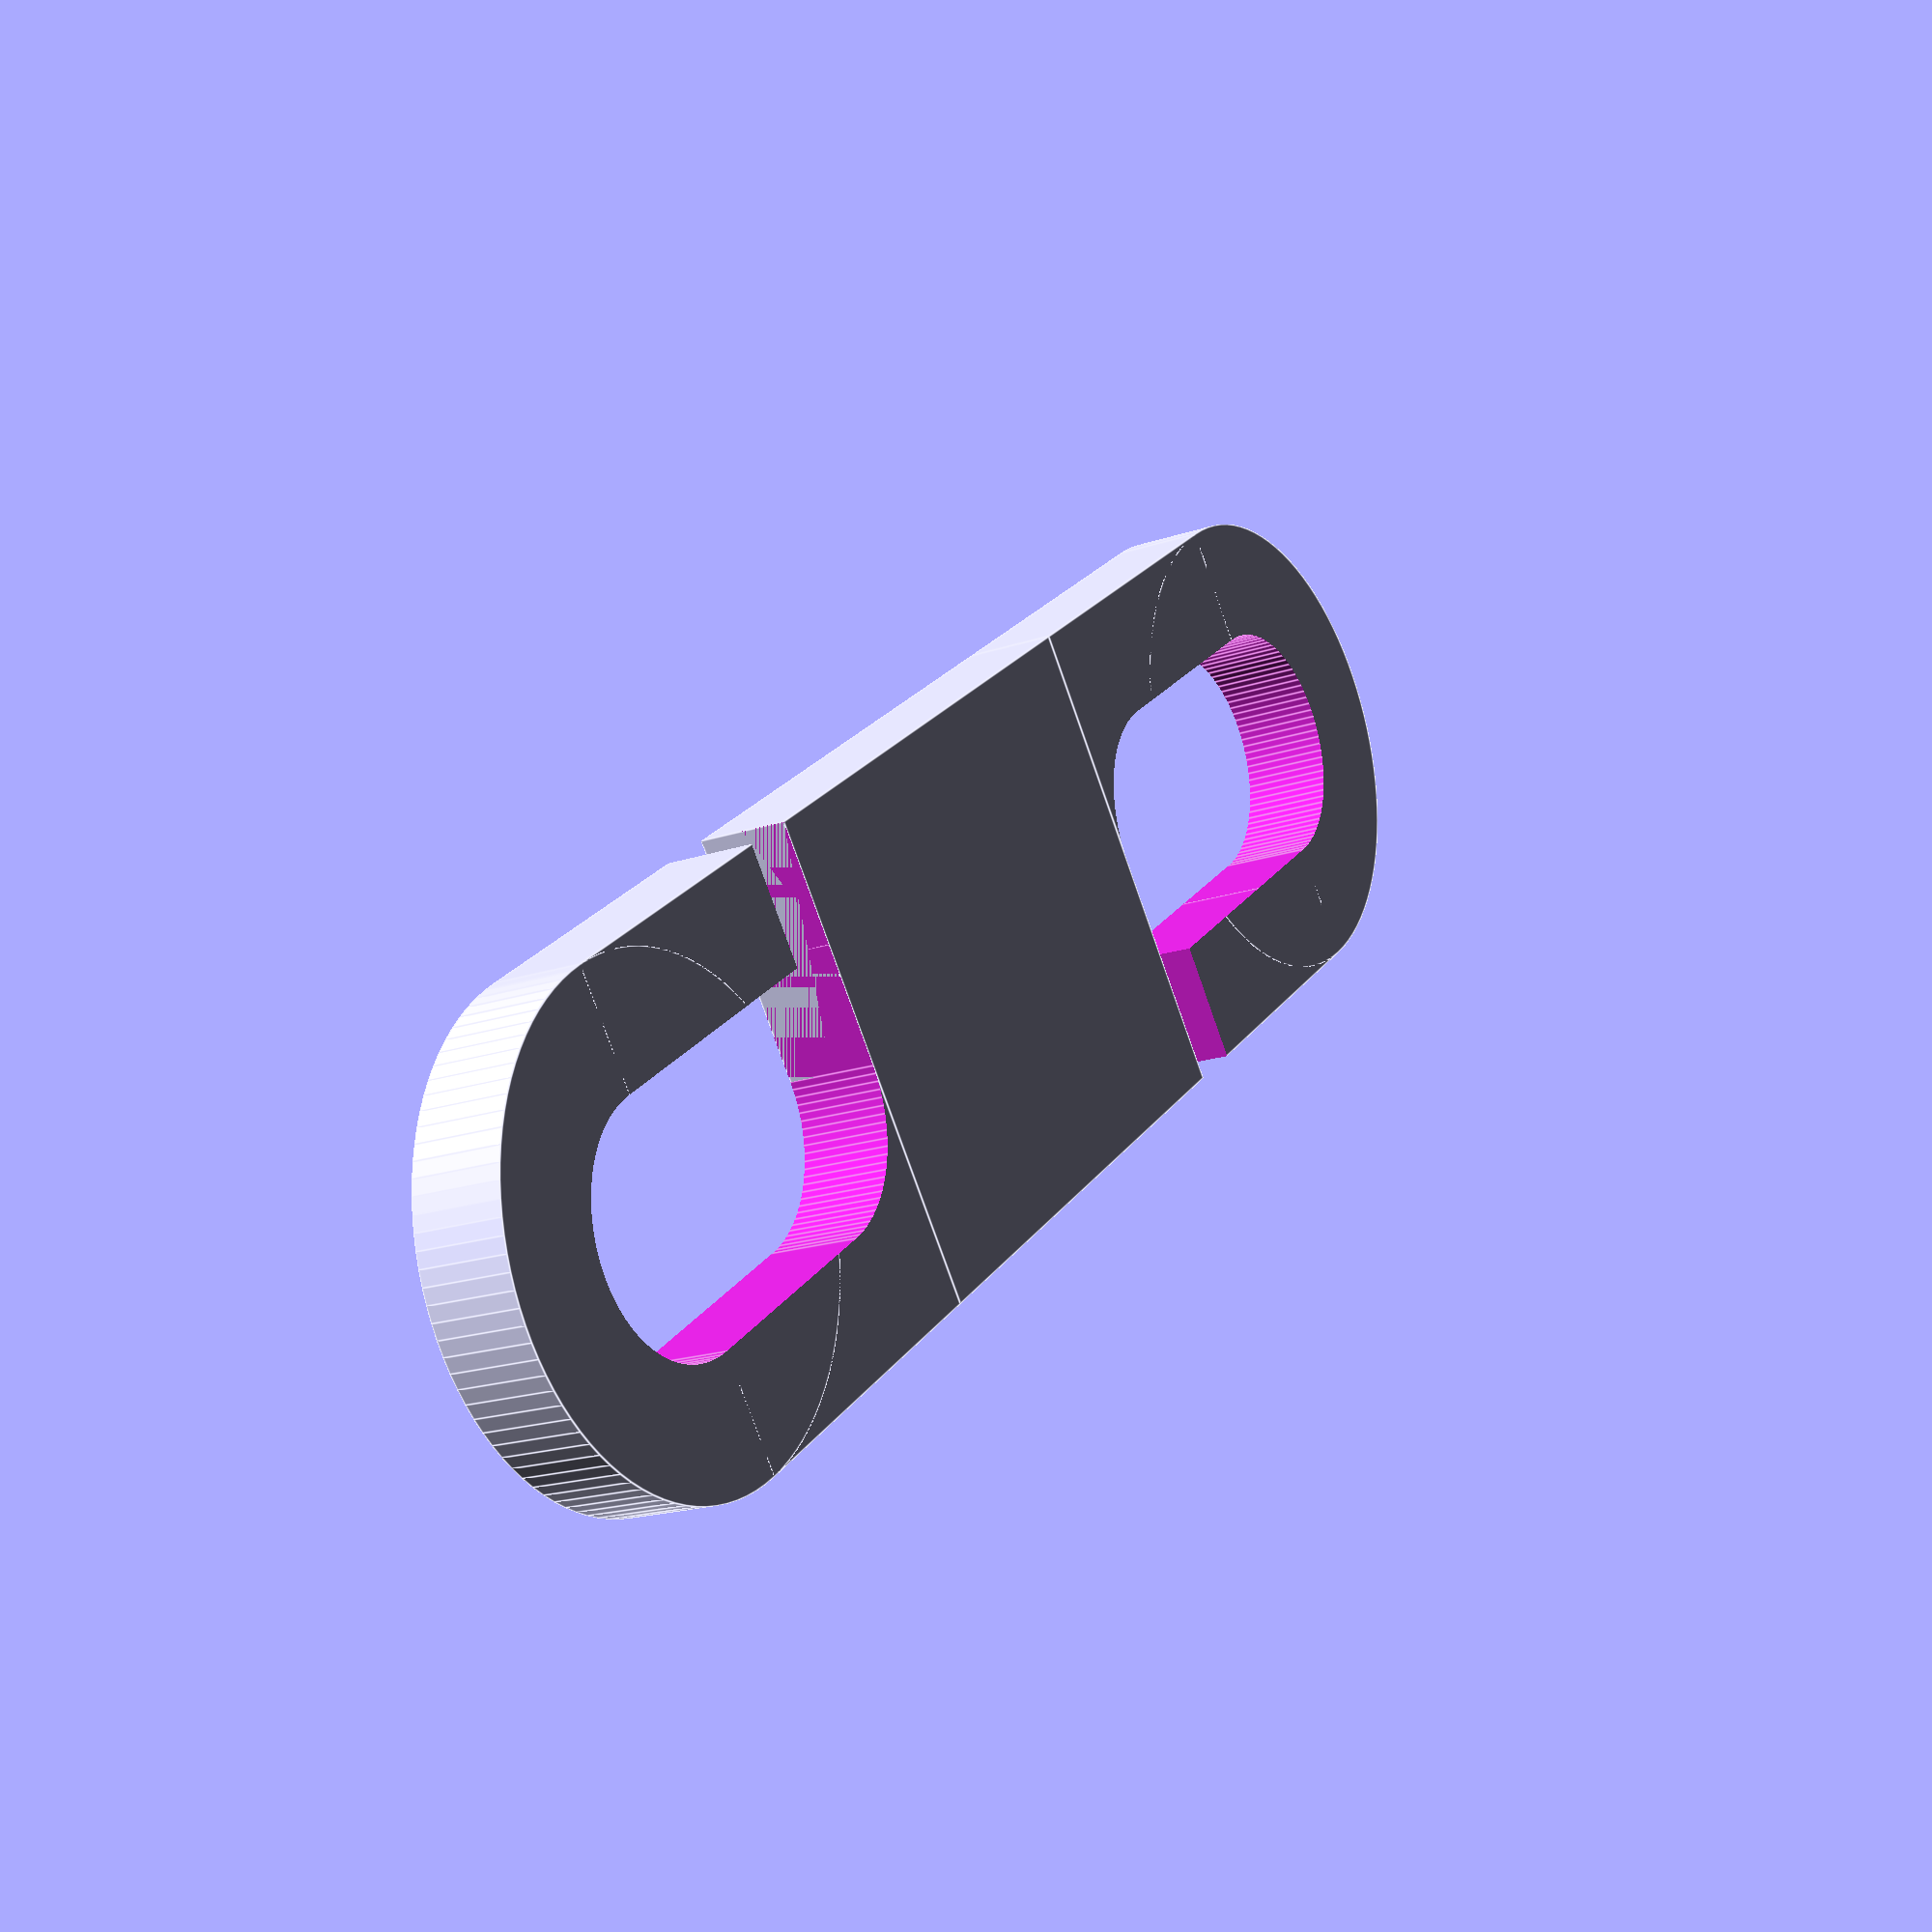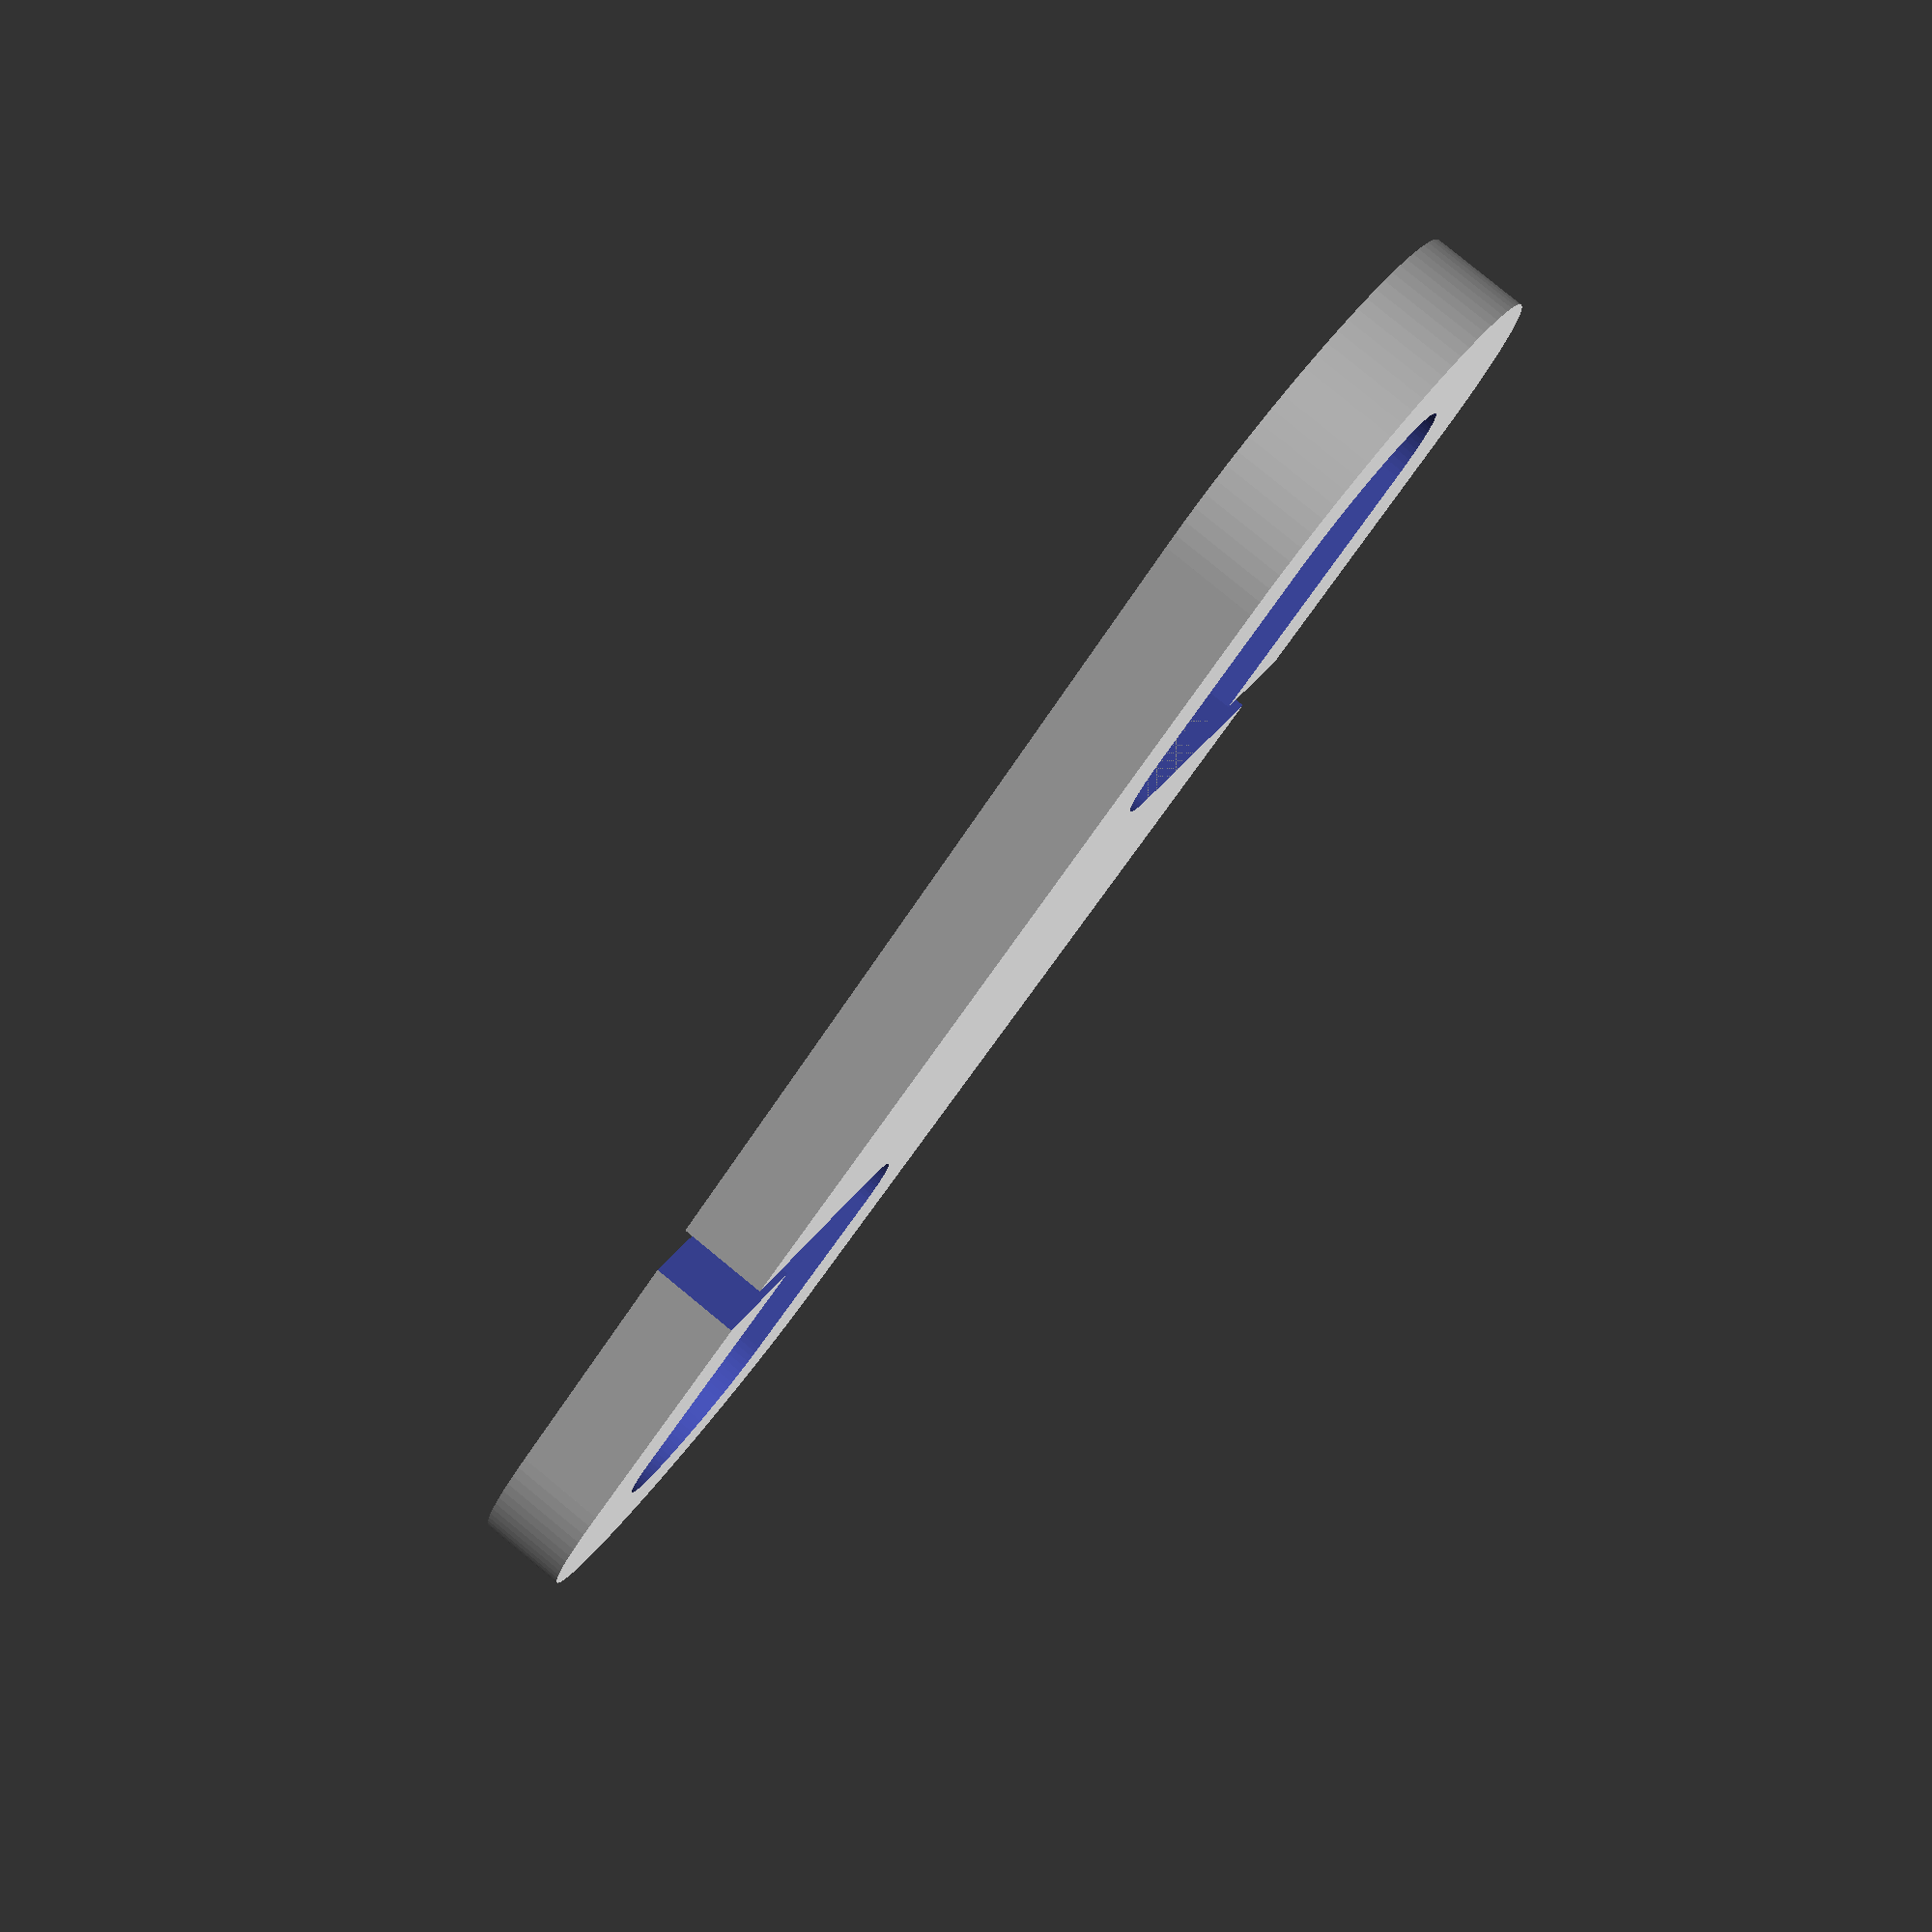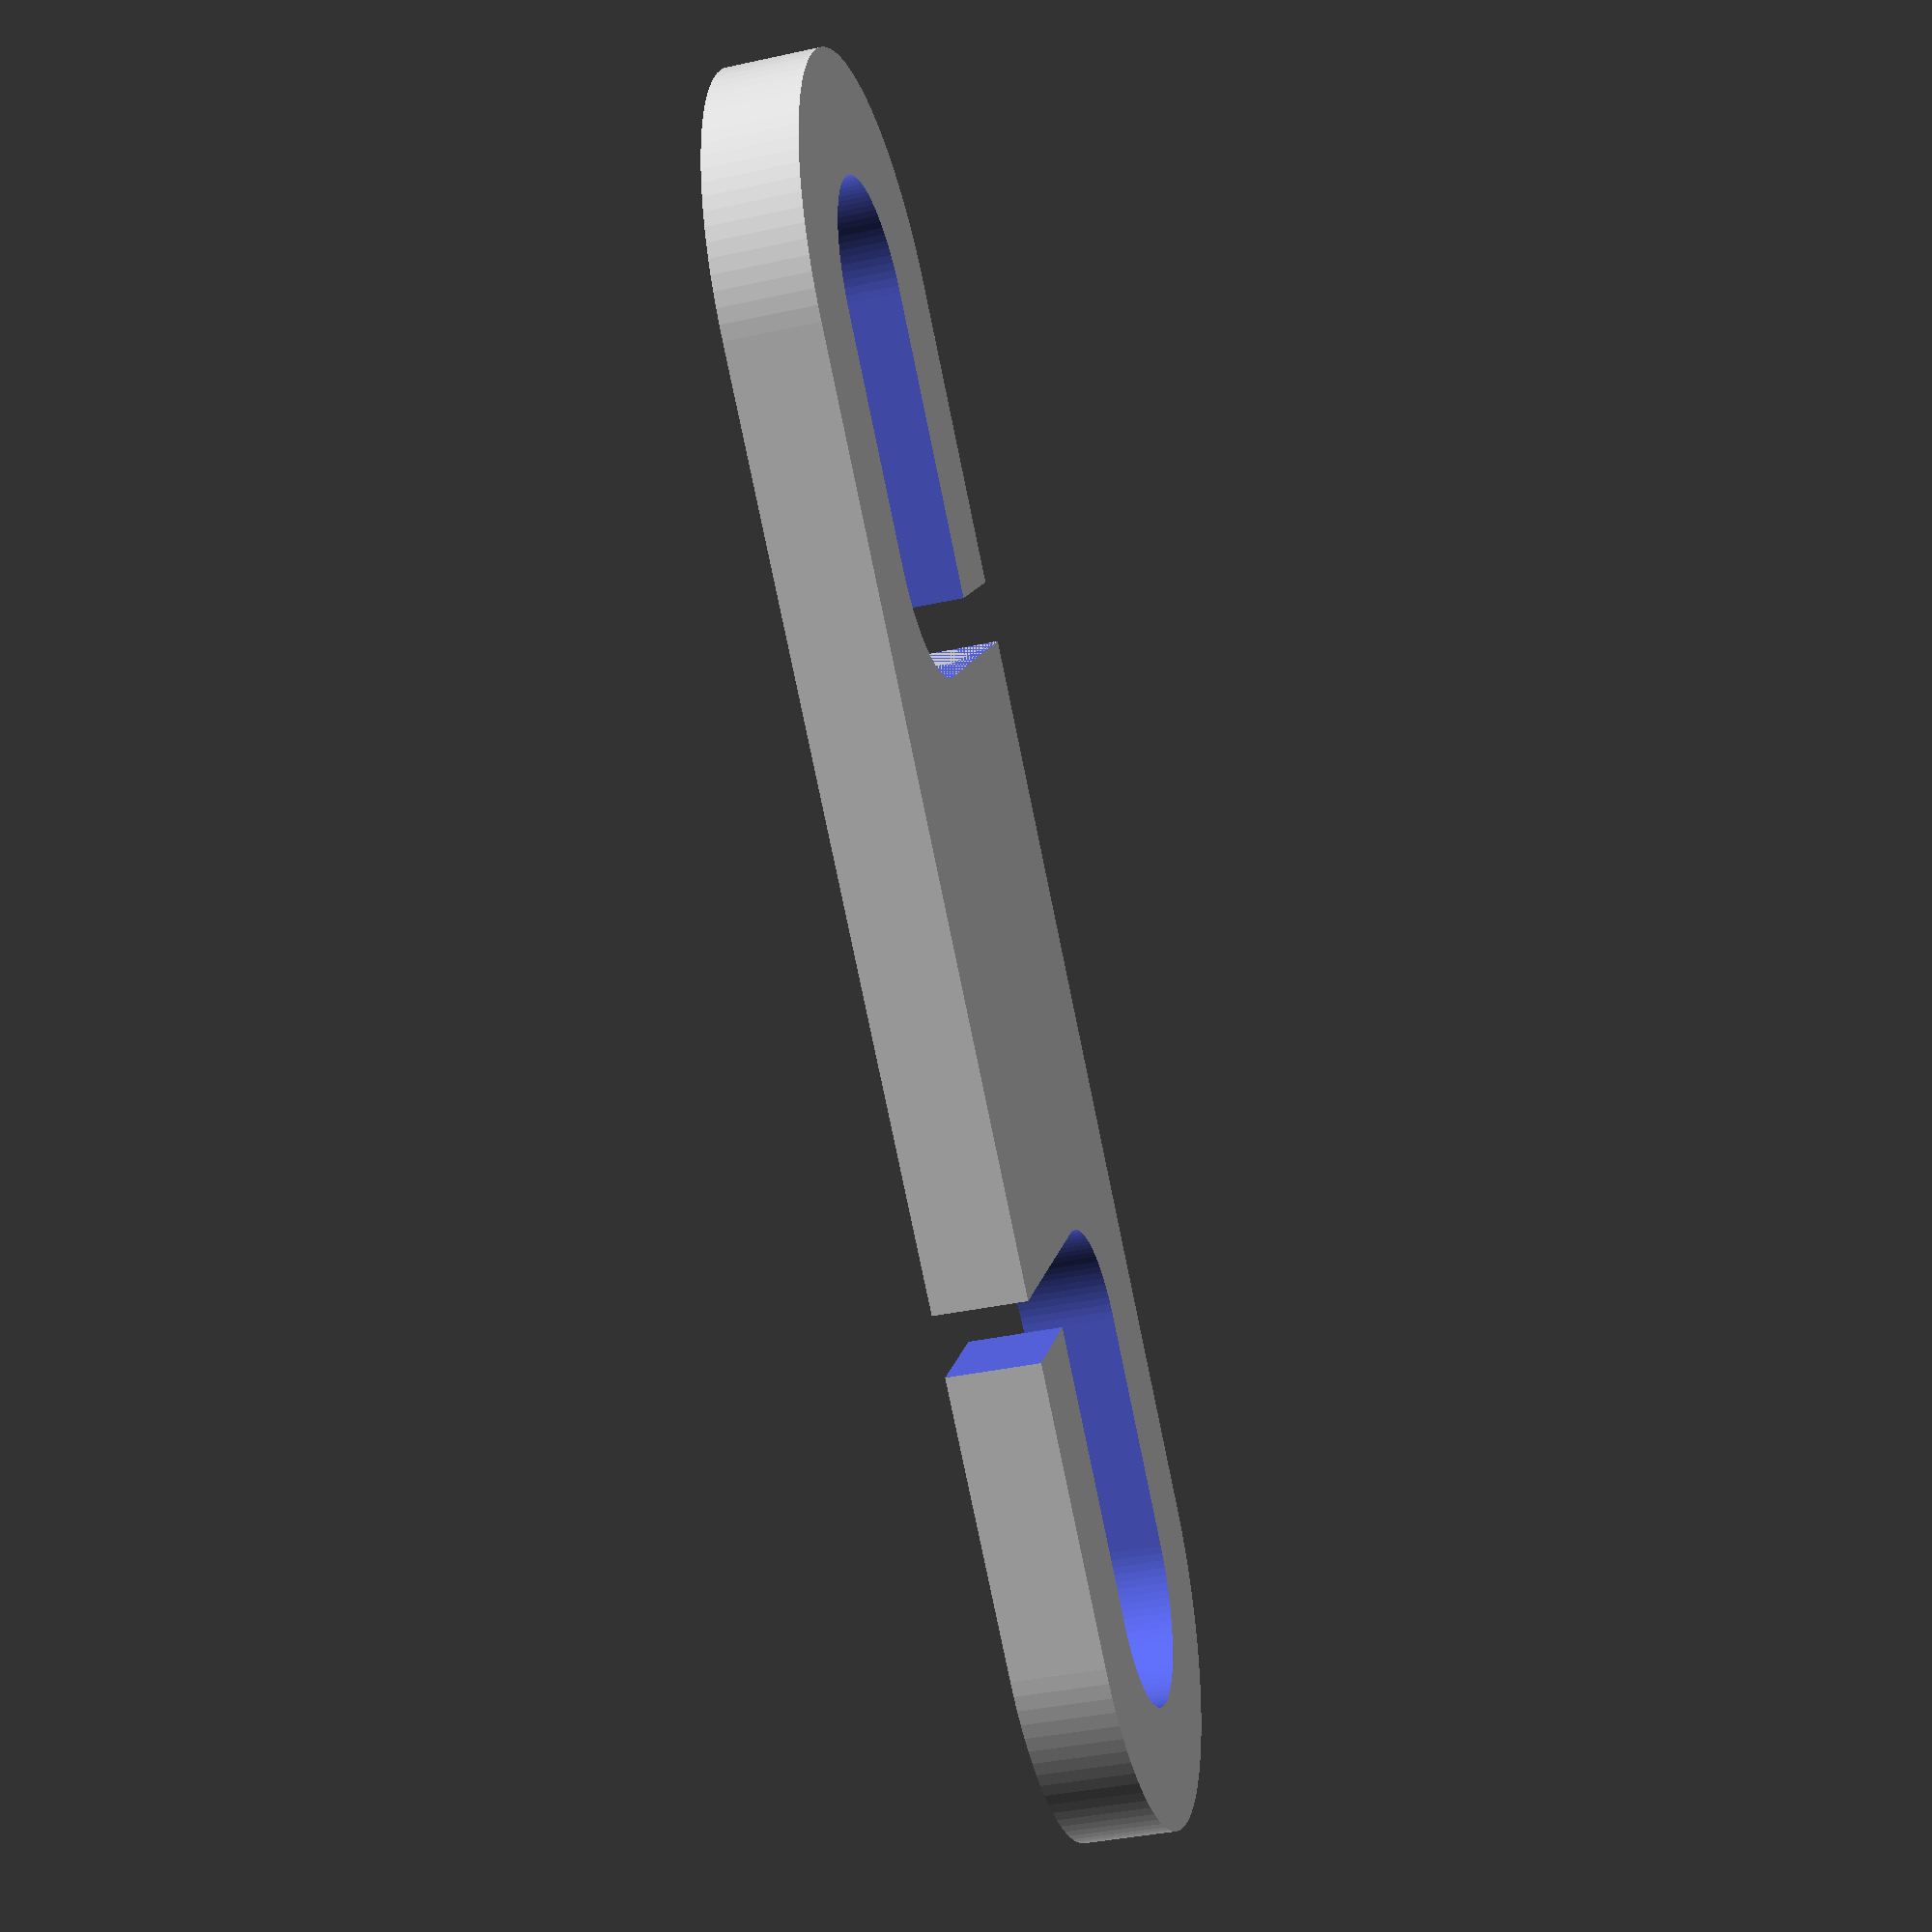
<openscad>
//Thanks to wstein and his customizable multiline tag and keychain
//https://www.thingiverse.com/thing:739573
// from where I got the list of fonts


// preview[view:south, tilt:top]

/* [Shape] */
//should be a bit bigger than the actual diameter of your cable (maybe by 1mm)
cable_diameter=6.5;

//the bit between the hooks
main_body_length=15;//[3:150]

//the minimum value for this is twice the cable diameter
main_body_width=13;//[3:150]
//of the body and hooks. This needs to bend around the cable so better to keep this relatively thin (I use 1mm).
thickness=2.5;//[0.4:0.1:2.5]


/* [Text] */
text="3DP";
text_thickness=2;
text_size=5;
text_font="Inter"; //[Abril Fatface,Aclonica,Acme,Advent Pro,Akronim,Aladin,Alegreya,Alegreya Sans,Alegreya SC,Alex Brush,Alfa Slab One,Alice,Amaranth,Architects Daughter,Archivo Black,Archivo Narrow,Arimo,Arvo,Asap,Astloch,Asul,Averia Libre,Averia Serif Libre,Bangers,Basic,Belgrano,Berkshire Swash,Bigshot One,Bilbo Swash Caps,Black Ops One,Bonbon,Bowlby One SC,Brawler,Bubblegum Sans,Butterfly Kids,Cabin Condensed,Caesar Dressing,Cagliostro,Calligraffitti,Capriola,Carter One,Changa One,Chango,Chelsea Market,Cherry Cream Soda,Chewy,Chicle,Chivo,Clicker Script,Coming Soon,Concert One,Condiment,Cookie,Courgette,Covered By Your Grace,Crimson Text,Dancing Script,DejaVu Sans,DejaVu Serif,Dhurjati,Doppio One,Dosis,Droid Sans,Eagle Lake,Electrolize,Emilys Candy,Encode Sans,Encode Sans Compressed,Euphoria Script,Exo,Exo 2,Faster One,Federo,Finger Paint,Fjord One,Fontdiner Swanky,Freckle Face,Fruktur,Gabriela,Geo,Germania One,Give You Glory,Gloria Hallelujah,Goudy Bookletter 1911,Graduate,Grand Hotel,Great Vibes,Griffy,Hanalei Fill,Happy Monkey,Henny Penny,Hind,IM Fell English SC,Indie Flower,Irish Grover,Italianno,Jacques Francois Shadow,Jolly Lodger,Josefin Slab,Joti One,Judson,Just Another Hand,Kalam,Kameron,Karma,Kavoon,Knewave,Kranky,Kristi,Laila,Lakki Reddy,Lancelot,Lato,Leckerli One,Ledger,Lekton,Lemon One,Liberation Sans,Libre Caslon Text,Life Savers,Lilita One,Lily Script One,Limelight,Lobster,Lobster Two,Londrina Outline,Londrina Shadow,Londrina Solid,Lora,Love Ya Like A Sister,Loved by the King,Lovers Quarrel,Luckiest Guy,Lusitana,Macondo,Macondo Swash Caps,Mako,Marck Script,Margarine,Marko One,Maven Pro,McLaren,MedievalSharp,Merienda One,Merriweather,Mervale Script,Metal Mania,Metrophobic,Milonga,Miltonian Tattoo,Miss Fajardose,Molle,Montez,Montserrat,Mr De Haviland,Mystery Quest,Neucha,New Rocker,Niconne,Nosifer,Nothing You Could Do,Noto Sans Oriya,Noto Serif,Nova Square,Nunito,Old Standard TT,Oleo Script,Oleo Script Swash Caps,Orbitron,Oregano,Orienta,Original Surfer,Oswald,Over the Rainbow,Overlock,Oxygen,Pacifico,Paprika,Parisienne,Patrick Hand SC,Paytone One,Peralta,Permanent Marker,Piedra,Pirata One,Play,Playball,Poetsen One,Poppins,Press Start 2P,Princess Sofia,PT Mono,Qwigley,Racing Sans One,Raleway,Rancho,Ranga,Ribeye,Roboto,Roboto Condensed,Roboto Slab,Rochester,Rock Salt,Rubik One,Sail,Salsa,Sansita One,Sarina,Satisfy,Schoolbell,Seaweed Script,Sevillana,Shadows Into Light,Shadows Into Light Two,Share,Six Caps,Skranji,Source Sans Pro,Spicy Rice,Stardos Stencil,Stoke,Syncopate,Teko,Terminal Dosis,The Girl Next Door,Tillana,Timmana,Titillium Web,Ubuntu,Ultra,Underdog,UnifrakturCook,UnifrakturMaguntia,Vampiro One,Vidaloka,Viga,Voces,Volkhov,Vollkorn,Voltaire,Waiting for the Sunrise,Wallpoet,Wellfleet,Wendy One,Yellowtail,Yesteryear,Zeyada]

rotate_text="parallel";//[perpendicular,parallel]

/* [Hidden] */
$fn=100;
main_body_width_use=max([cable_diameter*2,main_body_width]);
//main body

difference() {
union()
{
    cube([main_body_width_use,main_body_length,thickness],center=true);
     
    //hook 1
    translate([0,main_body_length/2, 0,])
        hook(cable_diameter,thickness);
    //hook 2
        rotate(180)
            translate([0,main_body_length/2, 0,]) 
                hook(cable_diameter,thickness);

};
    {if(rotate_text=="parallel")
    {                translate([0,0,0]) 
    
        linear_extrude(height= text_thickness*4) 
            rotate(270)
                    text(str(text), font = text_font, size = text_size, halign = "center",valign = "center");
    }
    else
    {   translate([0,0,0])  linear_extrude(height= text_thicknes*4) 
               
                    text(str(text), font = text_font, size = text_size, halign = "center",valign = "center");
    }}
}
module slot(diameter, thickness){

    union()
    {   cylinder(thickness, d=diameter, center=true);
        translate([0,-diameter,0])
            cylinder(thickness, d=diameter, center=true);
        translate([0,-diameter/2,0]) 
            cube ([diameter,diameter,thickness],center=true);
        translate ([-diameter,-diameter*11/8,0])  
            cube ([diameter*2,diameter/4,thickness],center=true);
        translate([-diameter/4,-diameter,0])
            cube([diameter/2,diameter,thickness],center=true);
    }
      
}
module hook(diameter,thickness)
{
     difference(){
       union()
        {
           translate([0,diameter*3/4,0]) 
                cube([diameter*2,diameter*3/2,thickness],center=true);
           translate([0,diameter*3/2,0]) 
                cylinder(thickness, d=diameter*2, center=true);
        }
        translate([0,diameter*3/2,0]) slot(diameter, thickness*2);
    }
        
}


</openscad>
<views>
elev=198.4 azim=306.7 roll=56.4 proj=p view=edges
elev=277.4 azim=311.0 roll=129.3 proj=p view=solid
elev=37.4 azim=228.3 roll=105.8 proj=p view=wireframe
</views>
